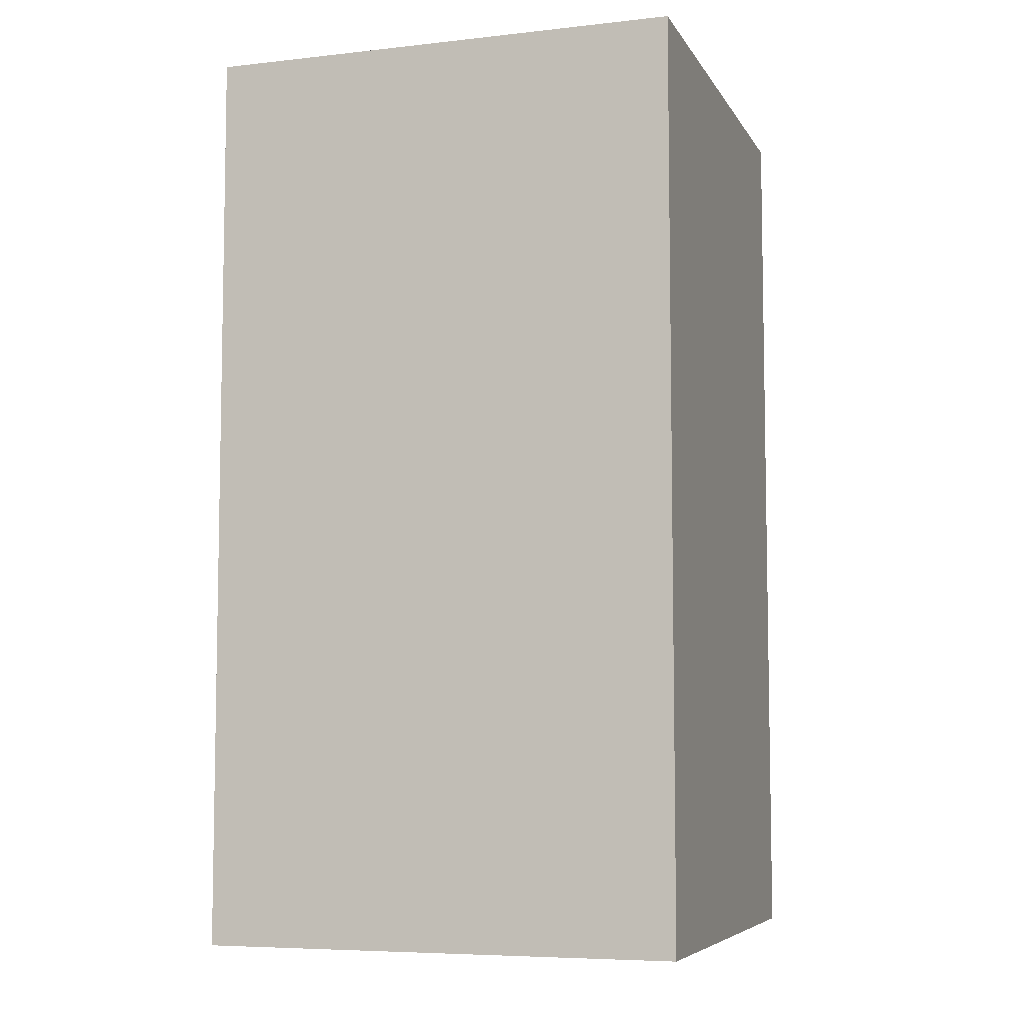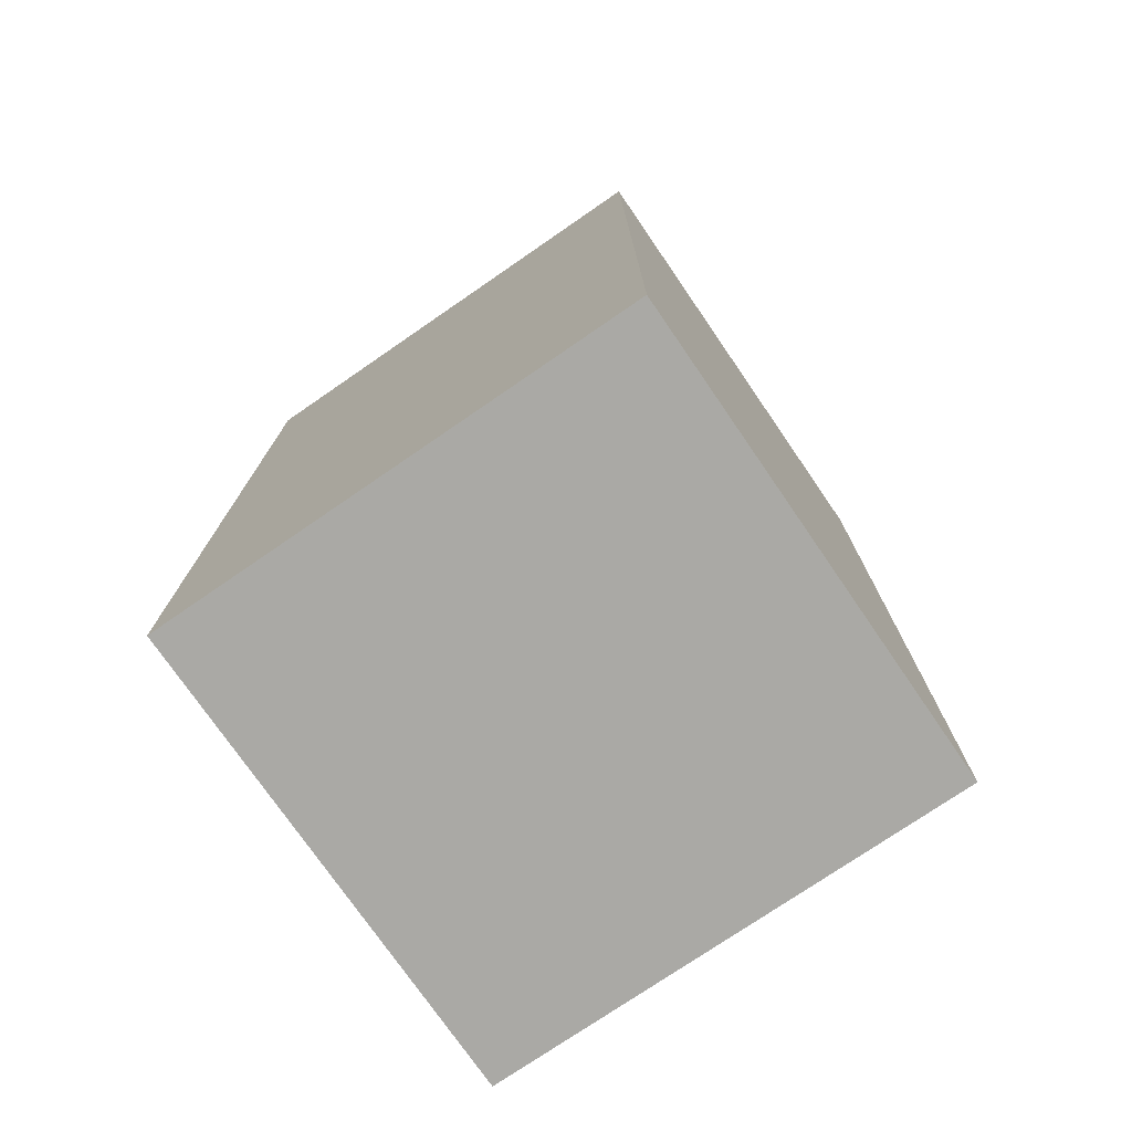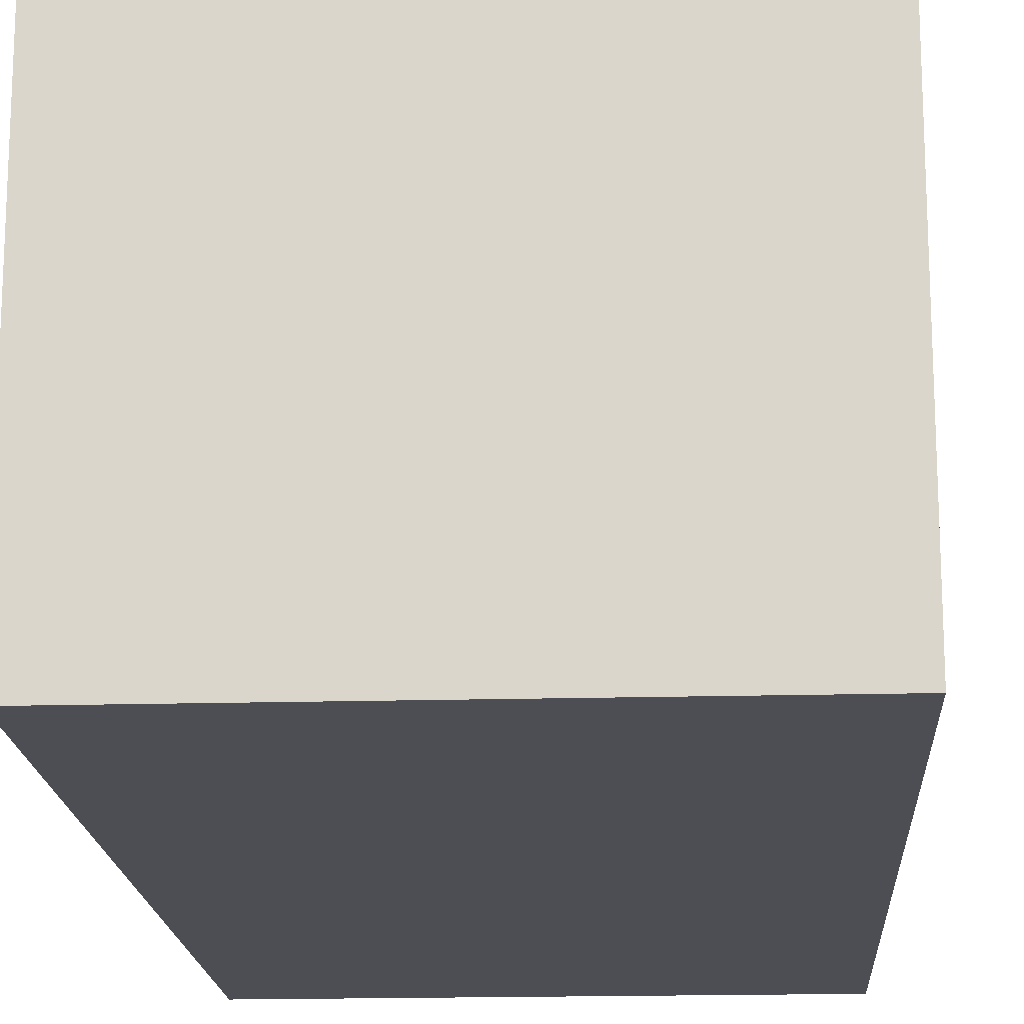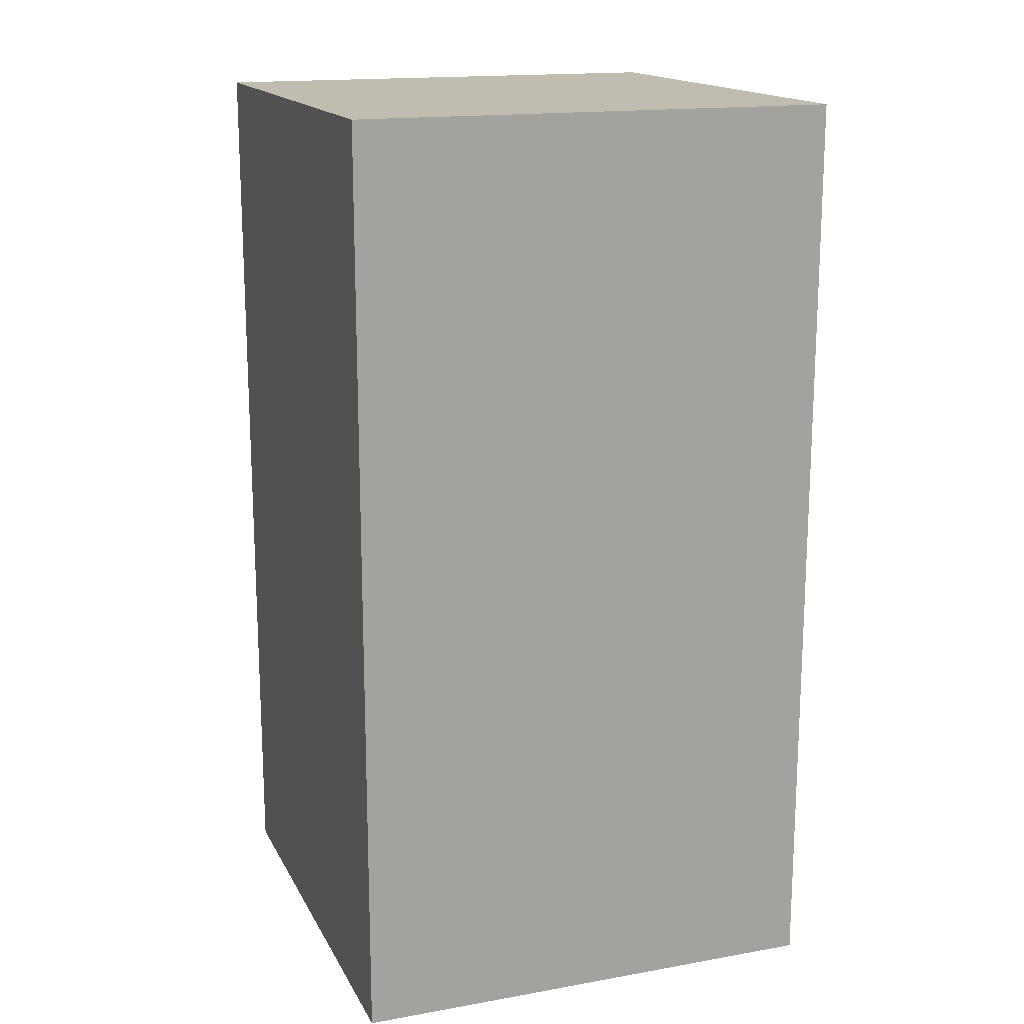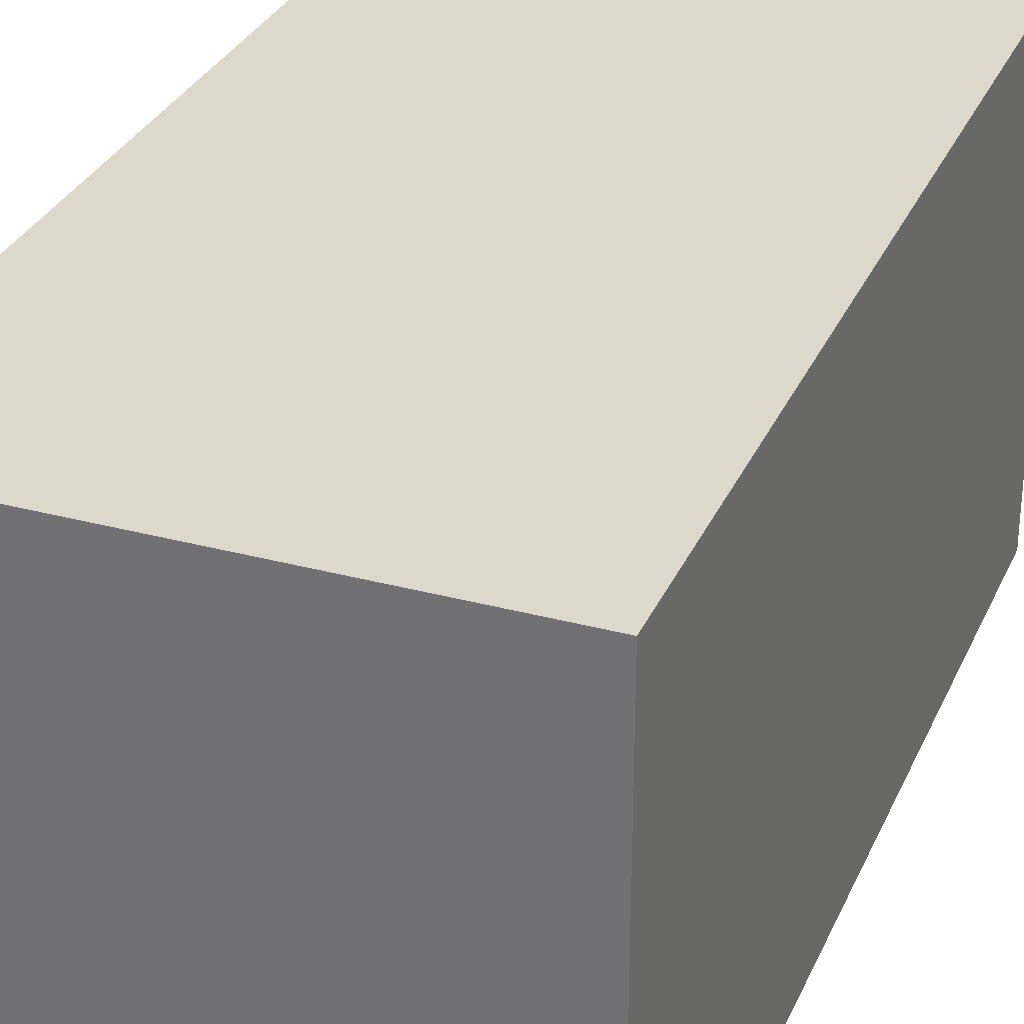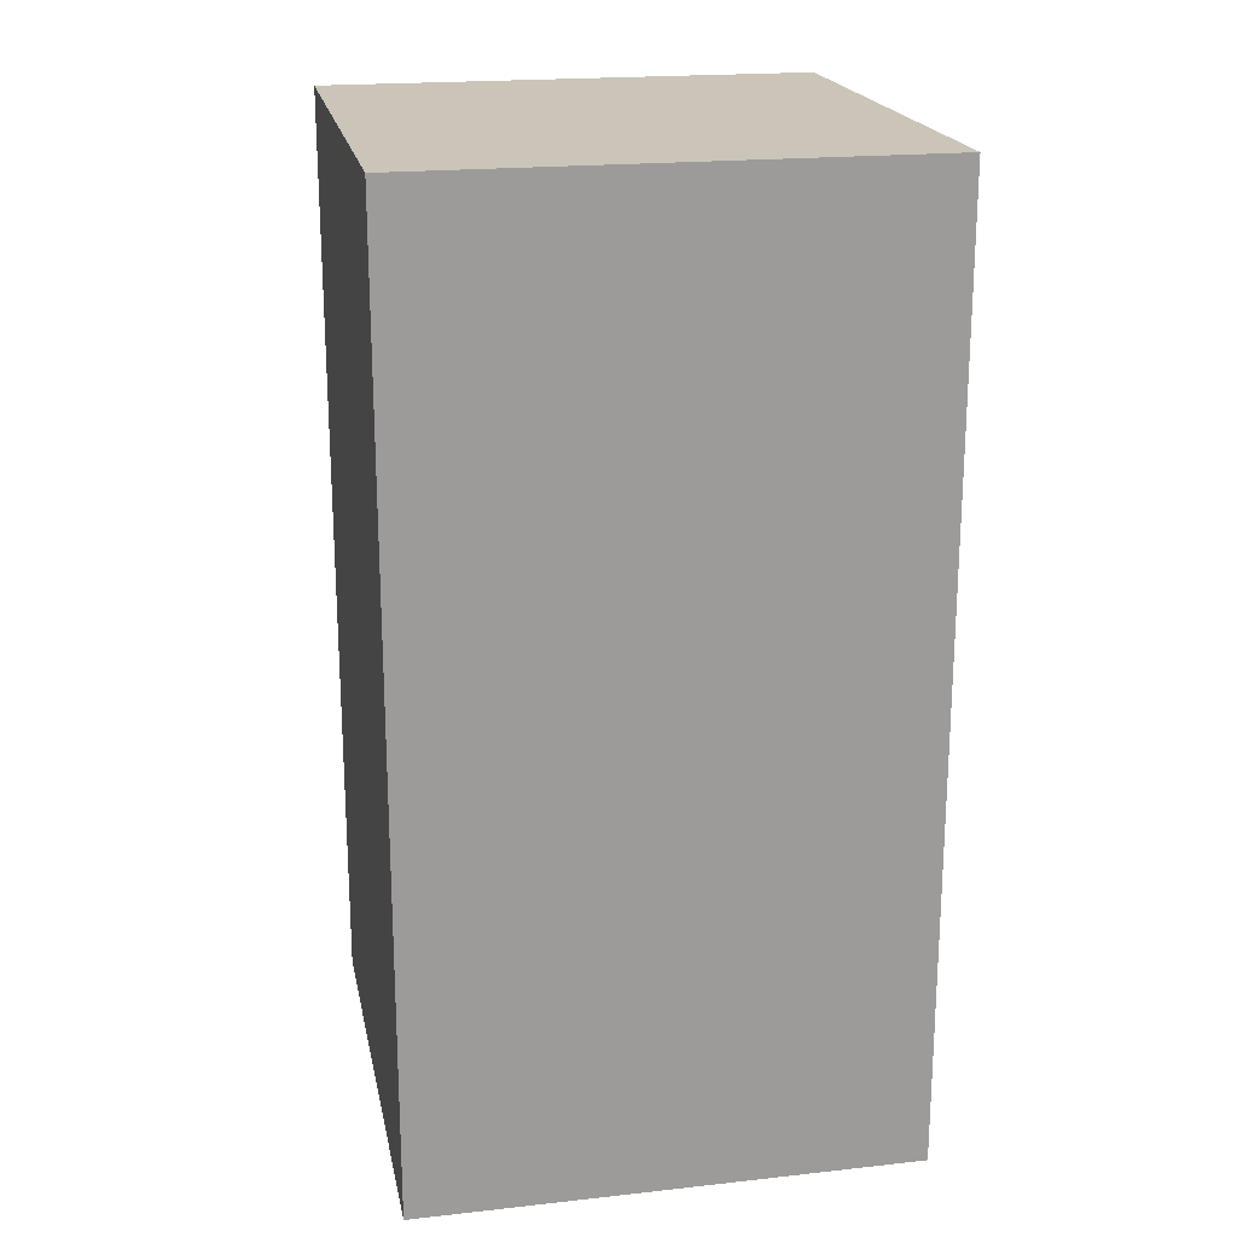
<metadata>
{"format":"obj","ext":"obj","renderer":"f3d","projection":"perspective","resolution":1024,"background":"white","views":[{"elev":-6.6,"azim":-161.9,"up":"+Y"},{"elev":-75.4,"azim":34.5,"up":"+Y"},{"elev":-17.3,"azim":-176.8,"up":"+Z"},{"elev":16.4,"azim":70.1,"up":"+Y"},{"elev":31.1,"azim":-159.0,"up":"+Z"},{"elev":20.3,"azim":-101.3,"up":"+Y"}]}
</metadata>
<code>
o Cube
v 0 0 0
v 0 1.907 0
v 0 0 -1
v 0 1.907 -1
v 1 0 0
v 1 1.907 0
v 1 0 -1
v 1 1.907 -1
f 4 3 1
f 8 7 3
f 6 5 7
f 2 1 5
f 3 7 5
f 8 4 2
f 2 4 1
f 4 8 3
f 8 6 7
f 6 2 5
f 1 3 5
f 6 8 2

</code>
